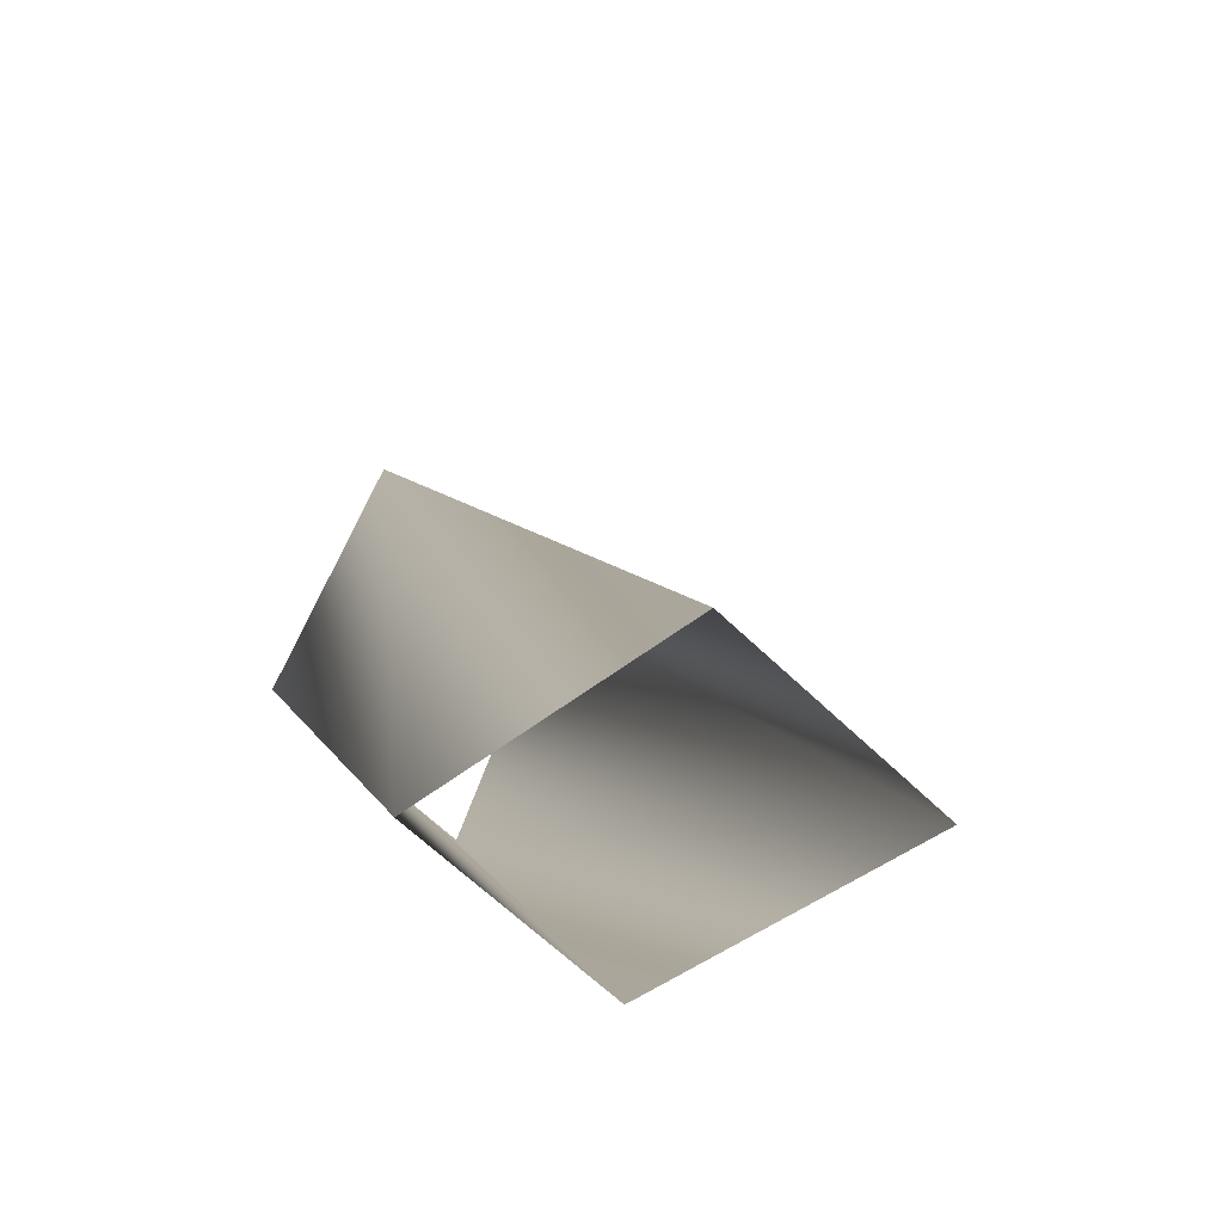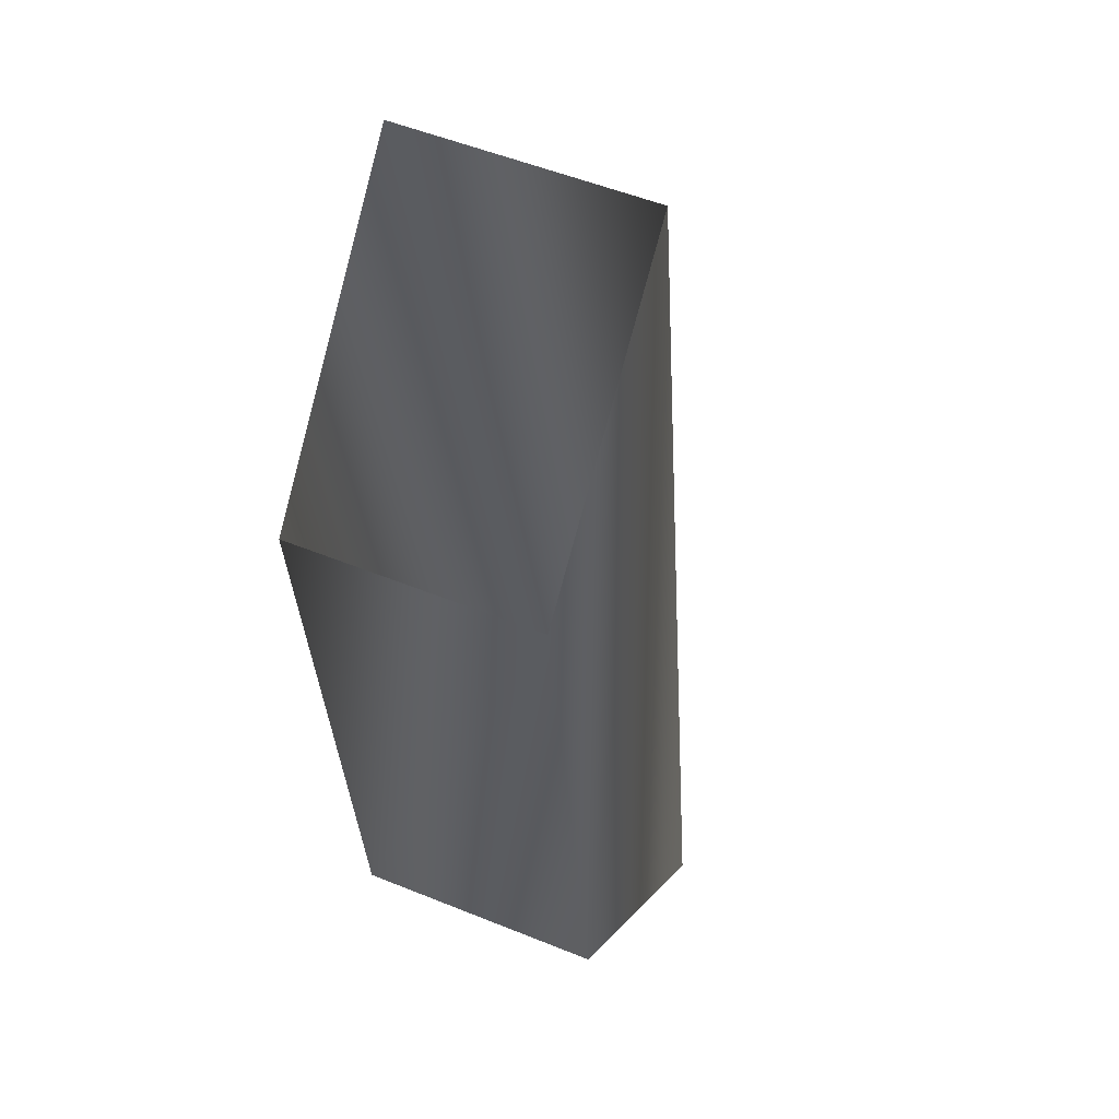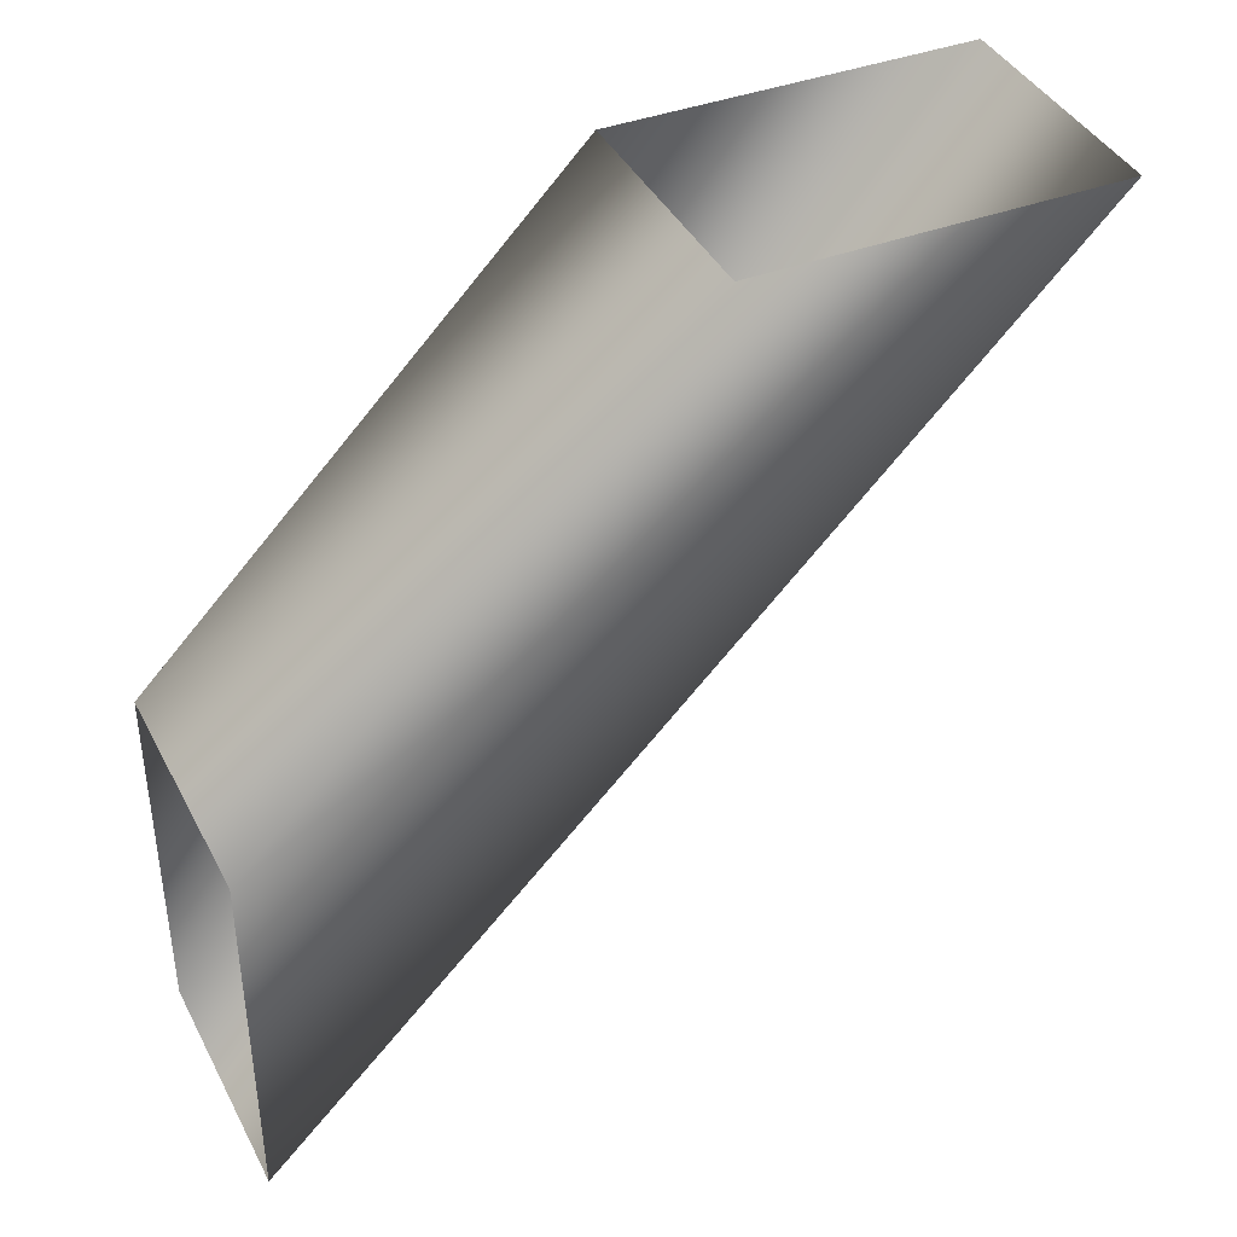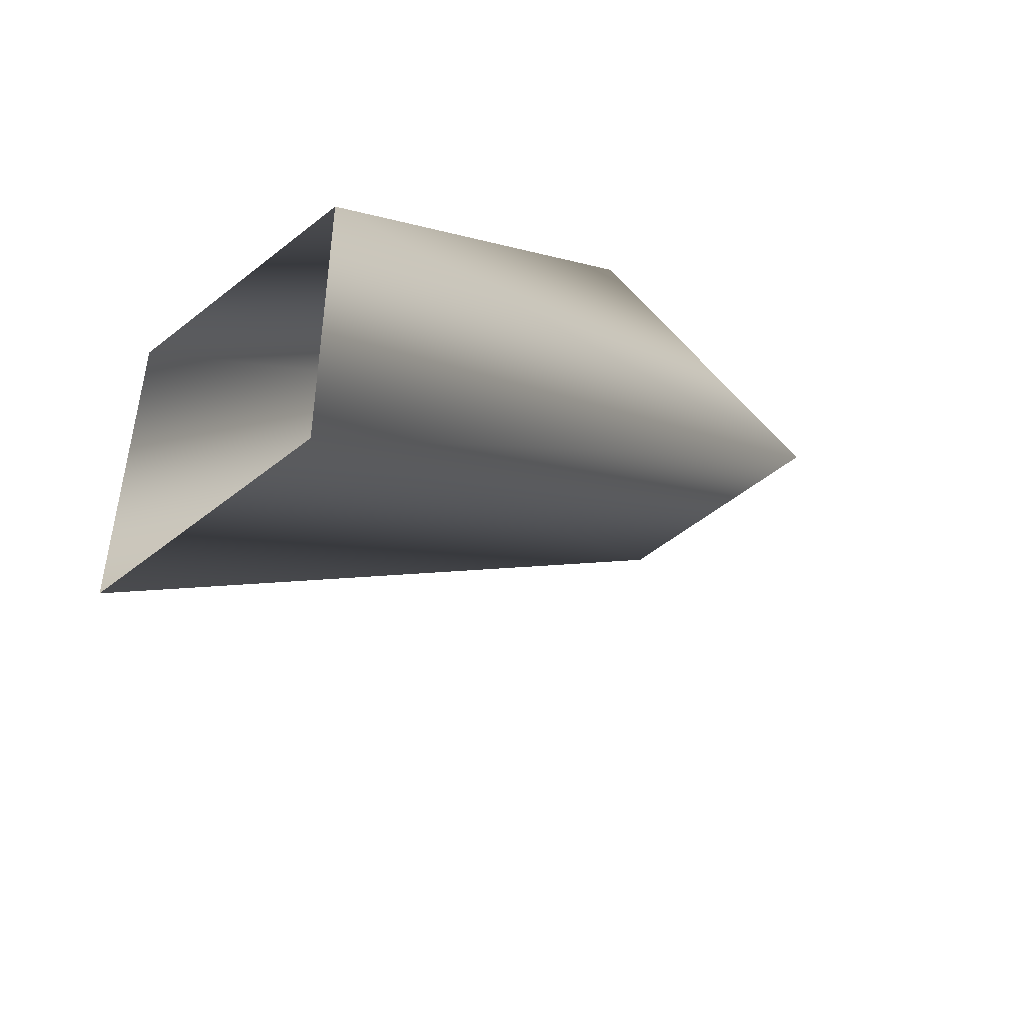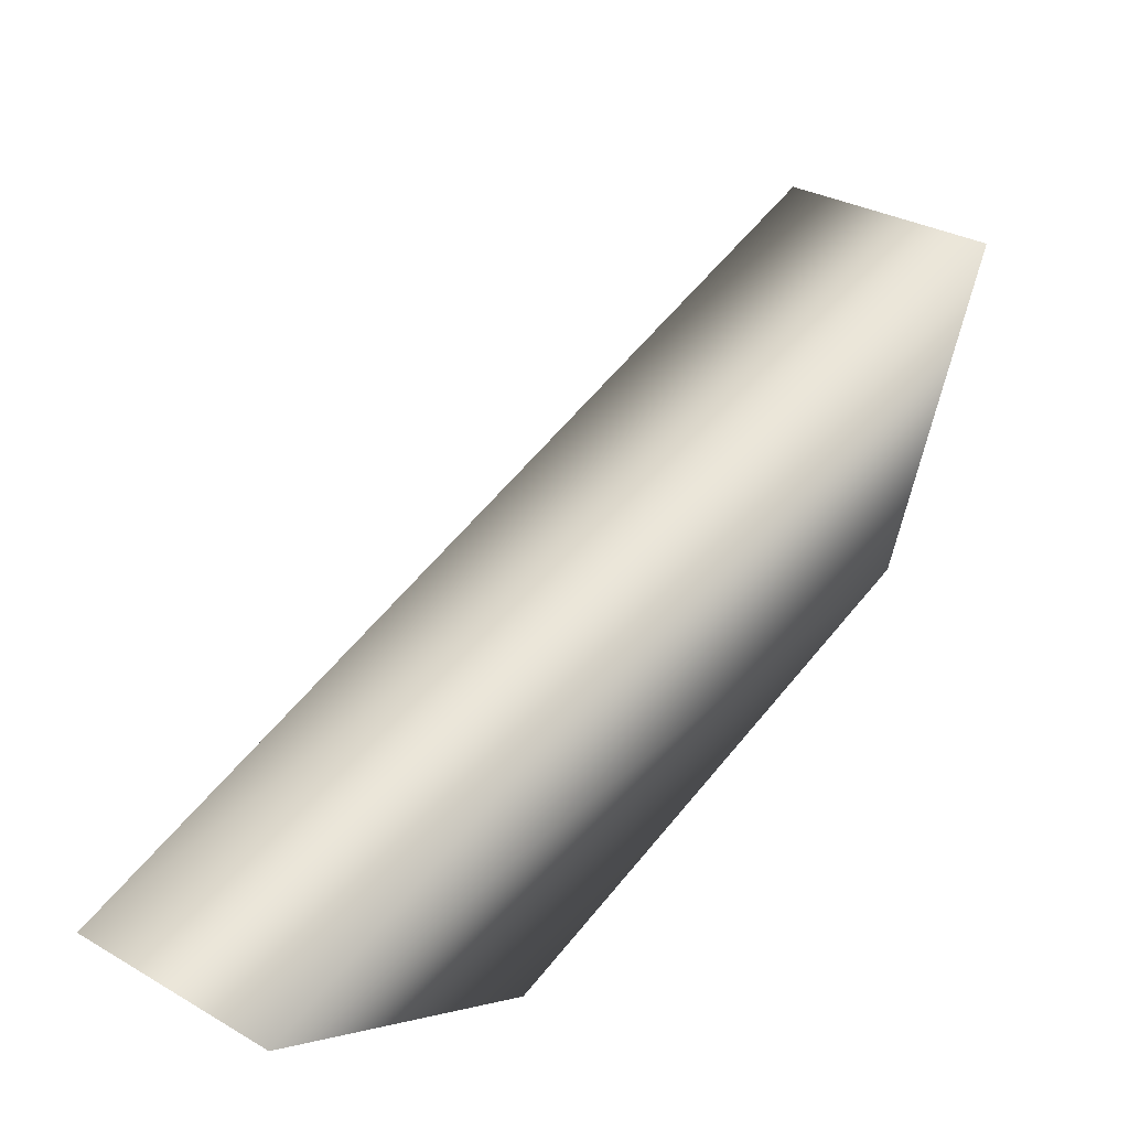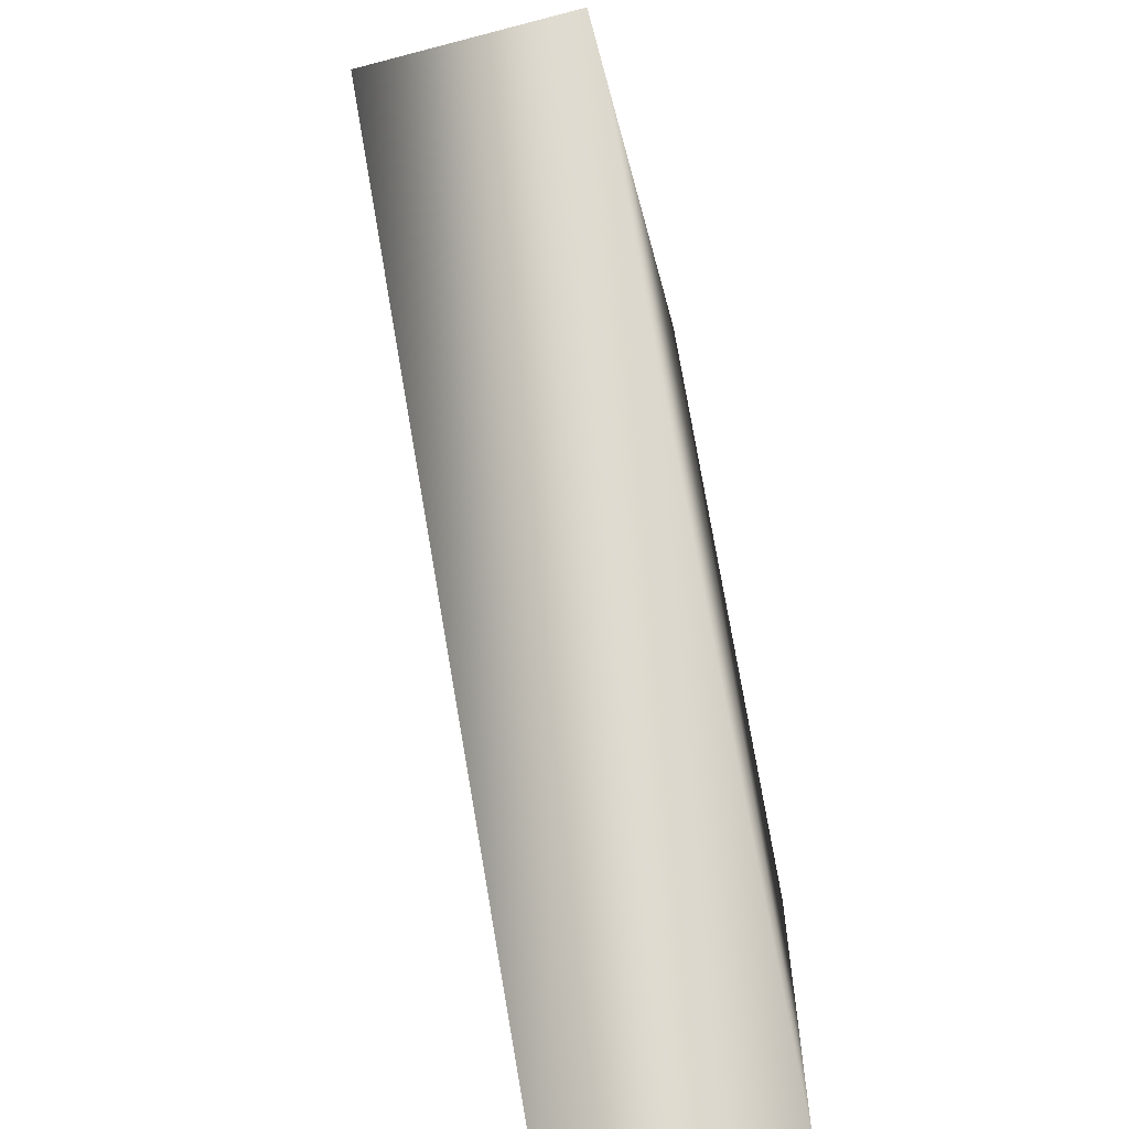
<metadata>
{"format":"obj","ext":"obj","renderer":"f3d","projection":"perspective","resolution":1024,"background":"white","views":[{"elev":-35.7,"azim":-40.9,"up":"+Z"},{"elev":-75.6,"azim":-15.0,"up":"+Z"},{"elev":39.7,"azim":-96.0,"up":"+Y"},{"elev":-52.1,"azim":-120.0,"up":"+Y"},{"elev":-0.3,"azim":35.9,"up":"+Z"},{"elev":-62.1,"azim":34.1,"up":"+Y"}]}
</metadata>
<code>
g JailBrace83
v -8762 -1108 4814
v -8784 -1108 4822
v -8811 -1184 4750
v -8788 -1184 4742
v -8796 -1108 4789
v -8811 -1150 4750
v -8773 -1108 4781
v -8788 -1150 4742
v -8773 -1108 4781
v -8788 -1150 4742
f 7 8 5
f 6 5 8
f 5 6 2
f 3 2 6
f 2 3 1
f 4 1 3
f 1 4 9
f 10 9 4

</code>
